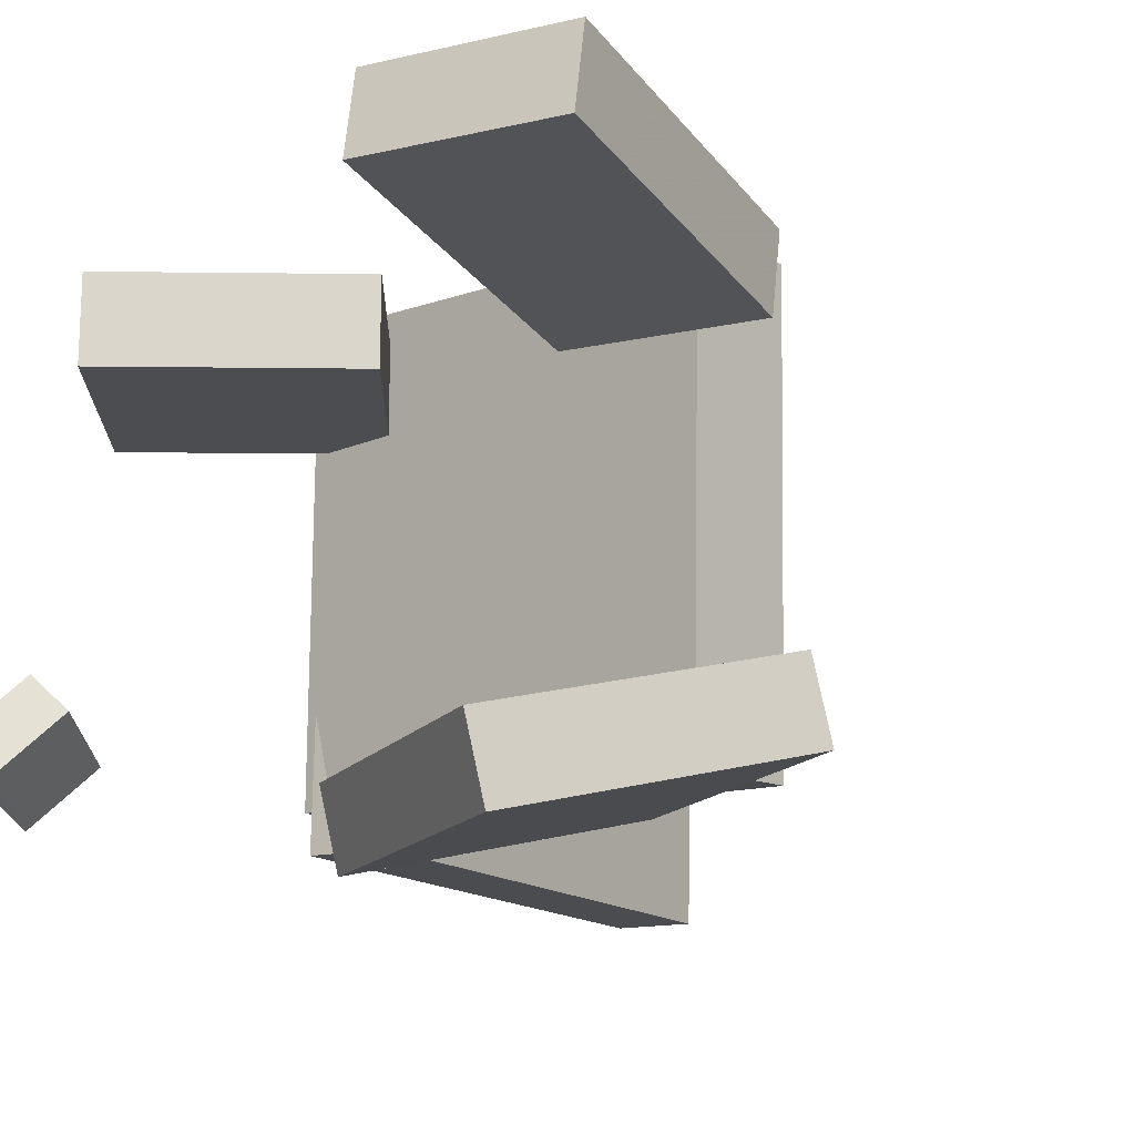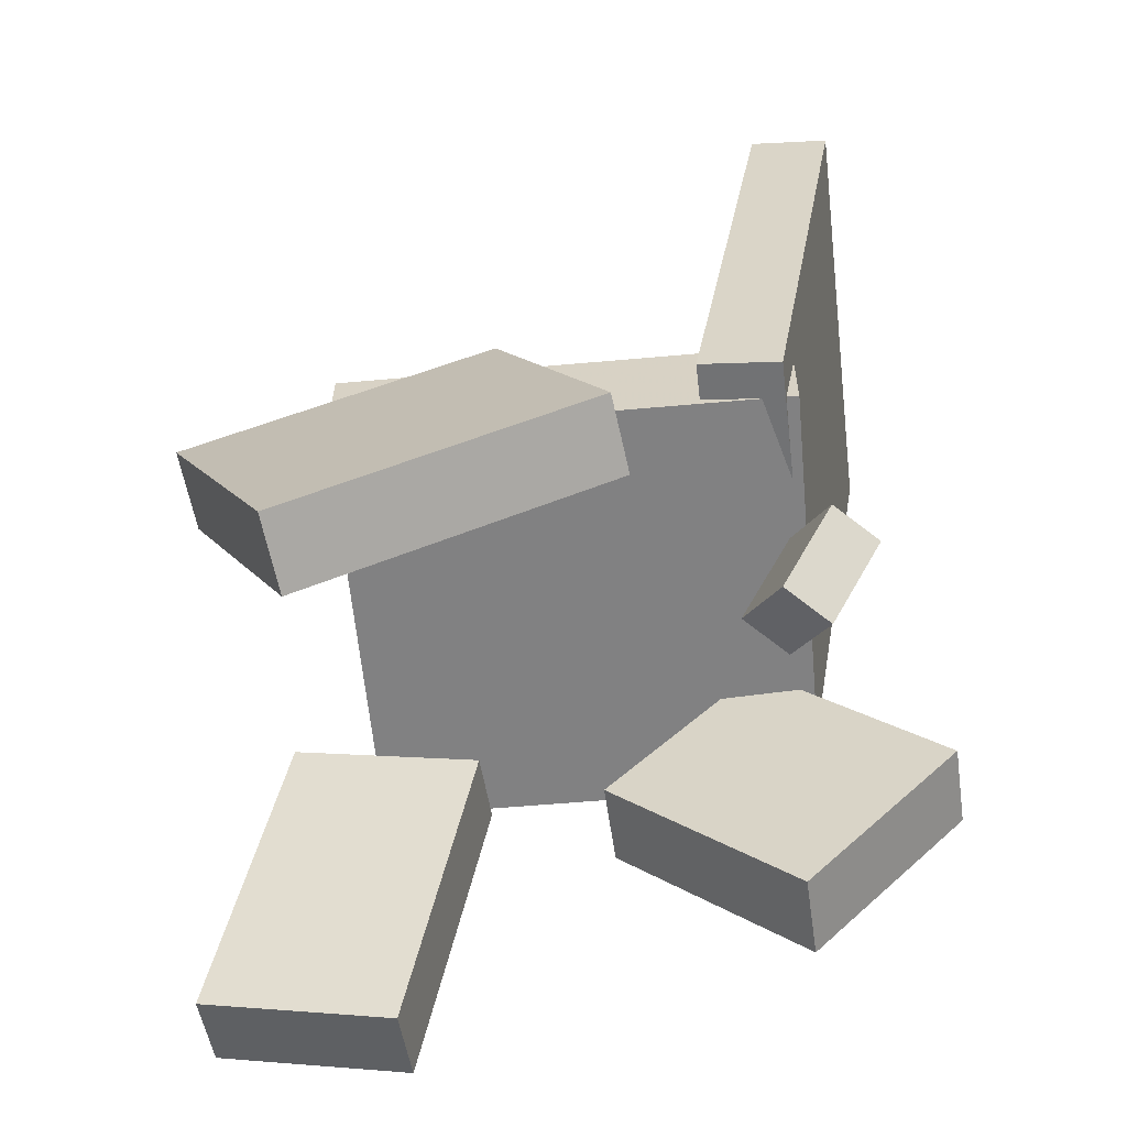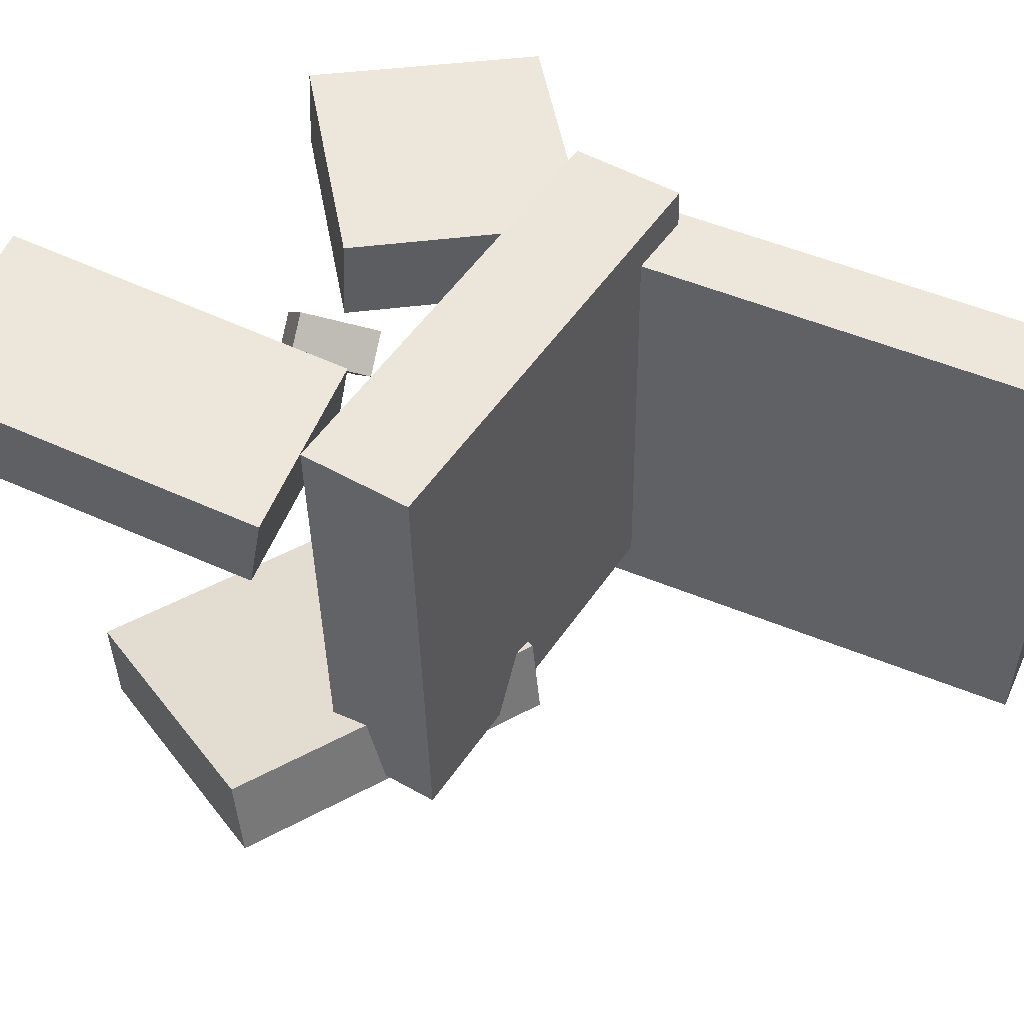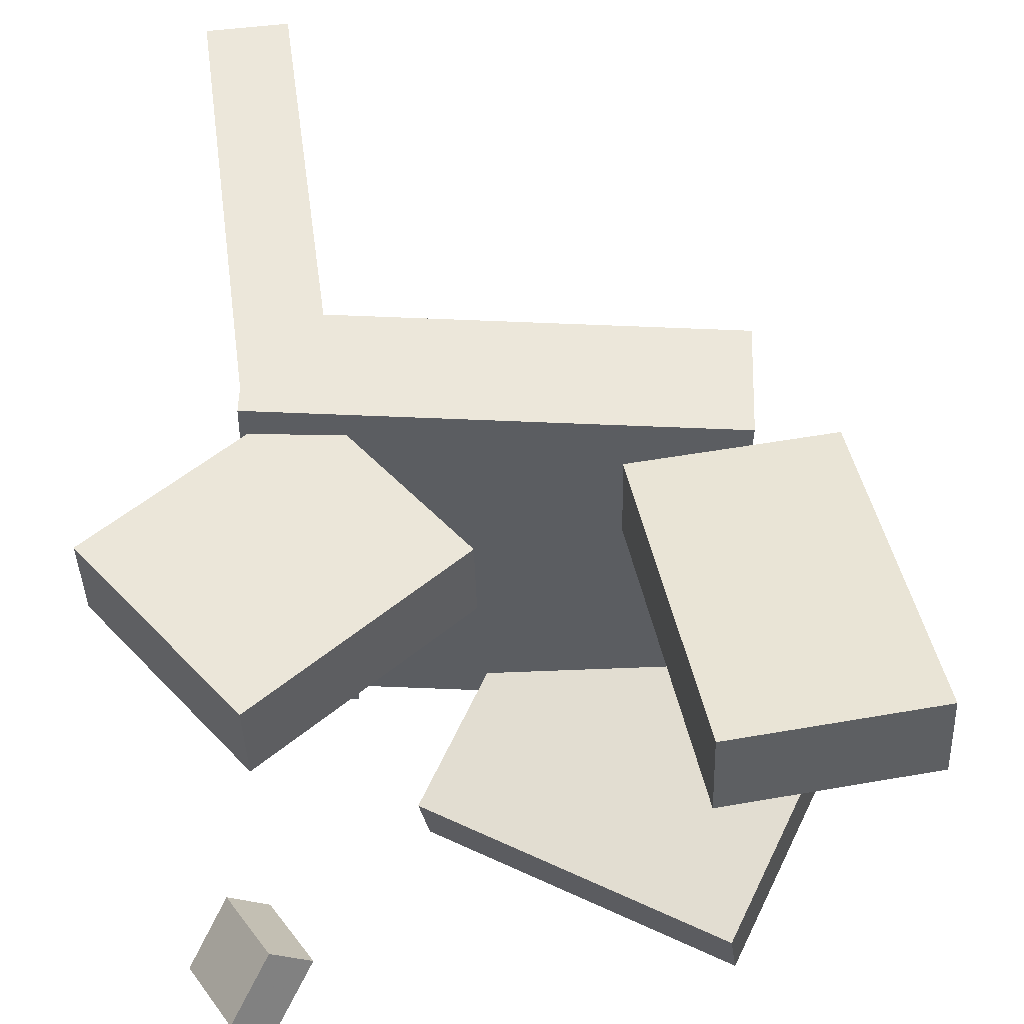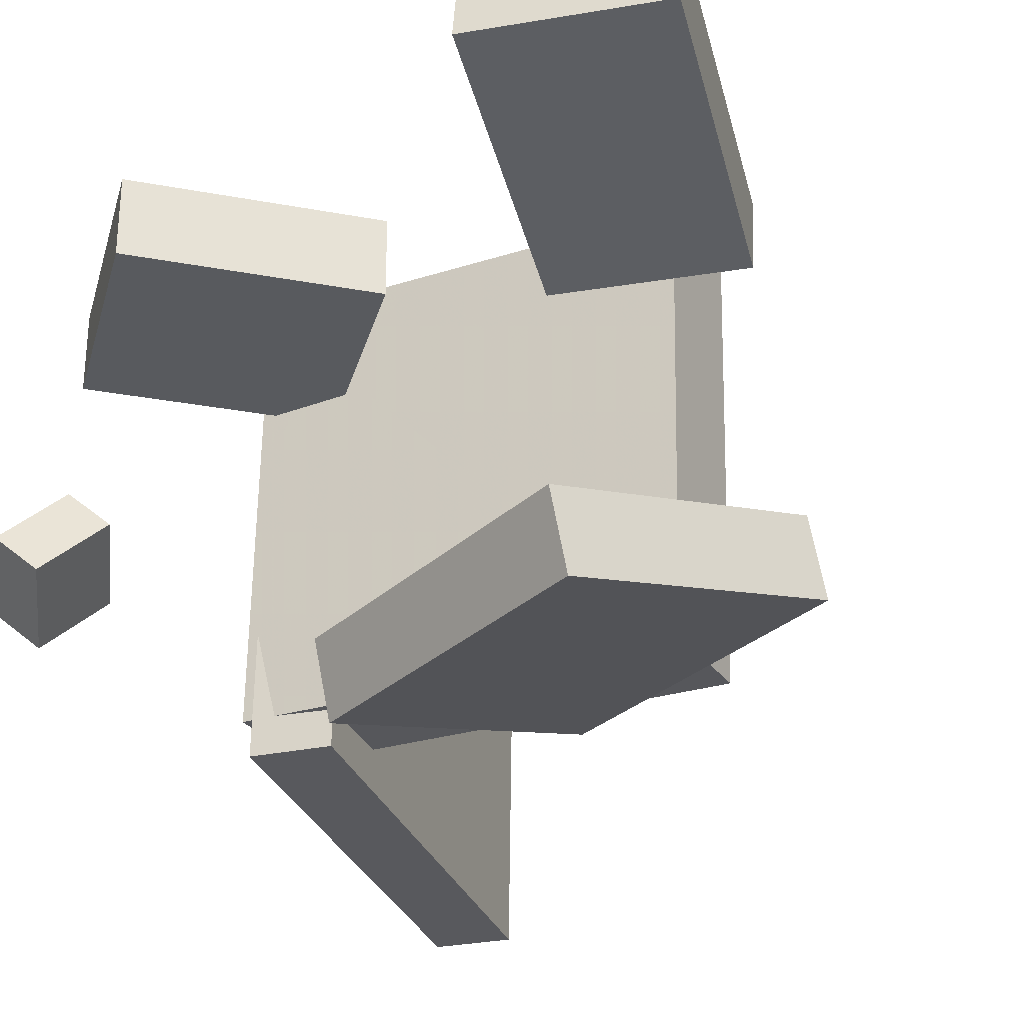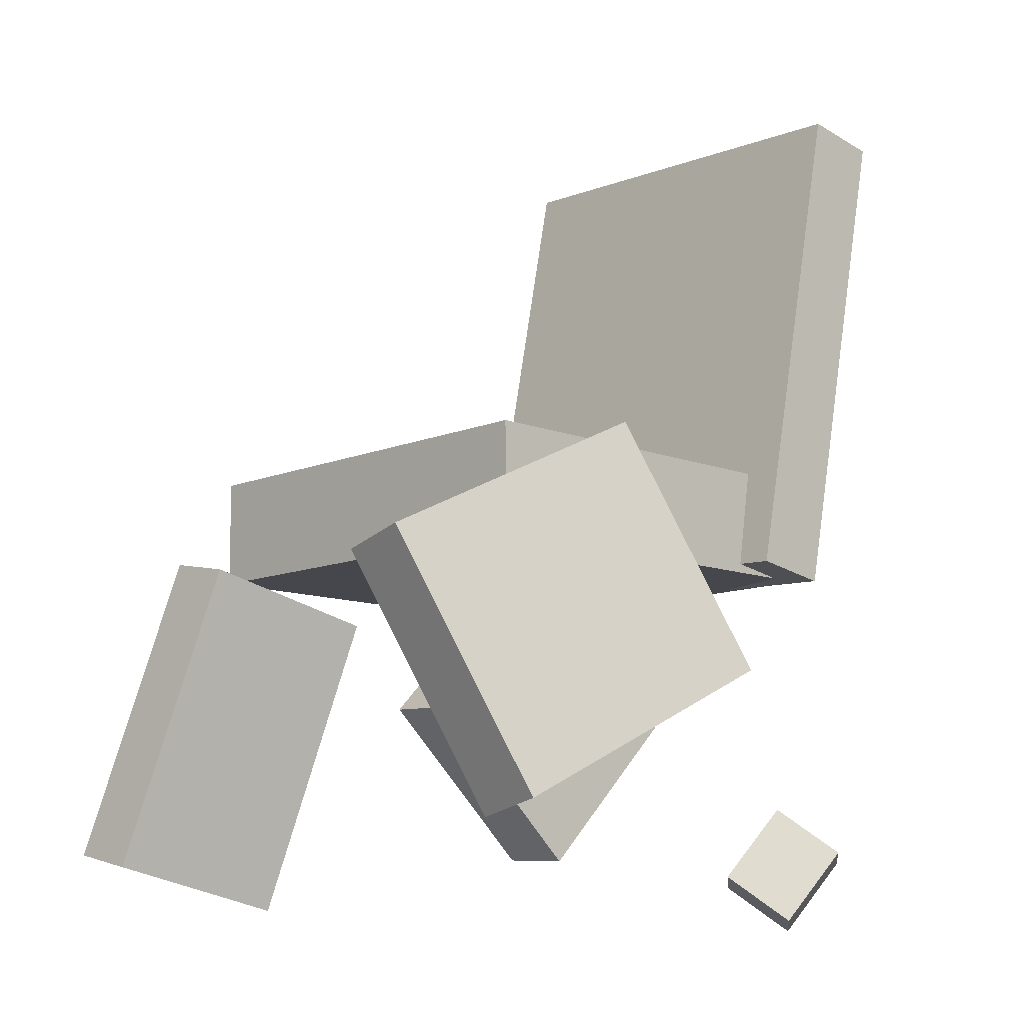
<metadata>
{"format":"obj","ext":"obj","renderer":"f3d","projection":"perspective","resolution":1024,"background":"white","views":[{"elev":-13.4,"azim":42.4,"up":"+Z"},{"elev":-59.9,"azim":-173.2,"up":"+Y"},{"elev":49.3,"azim":123.2,"up":"+Z"},{"elev":53.6,"azim":2.0,"up":"+Z"},{"elev":-28.4,"azim":28.0,"up":"+Z"},{"elev":-10.3,"azim":137.1,"up":"+Y"}]}
</metadata>
<code>
v 0.1501 -0.05703 -0.1555
v 0.1586 -0.0608 0.1867
v -0.1968 -0.05928 -0.1469
v -0.1882 -0.06305 0.1954
v 0.1496 0.02954 -0.1545
v 0.1581 0.02577 0.1877
v -0.1973 0.0273 -0.1459
v -0.1888 0.02353 0.1963
f 1.0 7.0 5.0
f 1.0 3.0 7.0
f 1.0 4.0 3.0
f 1.0 2.0 4.0
f 3.0 8.0 7.0
f 3.0 4.0 8.0
f 5.0 7.0 8.0
f 5.0 8.0 6.0
f 1.0 5.0 6.0
f 1.0 6.0 2.0
f 2.0 6.0 8.0
f 2.0 8.0 4.0
v 0.129 -0.3384 0.1622
v 0.1273 -0.3278 0.2224
v 0.0725 -0.09633 0.1176
v 0.07077 -0.08565 0.1778
v 0.2758 -0.3045 0.1604
v 0.2741 -0.2938 0.2206
v 0.2194 -0.0624 0.1158
v 0.2176 -0.05172 0.176
f 9.0 15.0 13.0
f 9.0 11.0 15.0
f 9.0 12.0 11.0
f 9.0 10.0 12.0
f 11.0 16.0 15.0
f 11.0 12.0 16.0
f 13.0 15.0 16.0
f 13.0 16.0 14.0
f 9.0 13.0 14.0
f 9.0 14.0 10.0
f 10.0 14.0 16.0
f 10.0 16.0 12.0
v -0.1868 -0.06293 -0.1773
v -0.1875 -0.05261 0.1681
v -0.2542 0.3319 -0.1892
v -0.2549 0.3422 0.1562
v -0.1248 -0.05234 -0.1775
v -0.1254 -0.04202 0.1679
v -0.1922 0.3425 -0.1894
v -0.1928 0.3528 0.156
f 17.0 23.0 21.0
f 17.0 19.0 23.0
f 17.0 20.0 19.0
f 17.0 18.0 20.0
f 19.0 24.0 23.0
f 19.0 20.0 24.0
f 21.0 23.0 24.0
f 21.0 24.0 22.0
f 17.0 21.0 22.0
f 17.0 22.0 18.0
f 18.0 22.0 24.0
f 18.0 24.0 20.0
v -0.1646 -0.2929 0.1125
v -0.1663 -0.2908 0.1774
v -0.2869 -0.1635 0.1053
v -0.2885 -0.1614 0.1703
v -0.02423 -0.1602 0.1118
v -0.02586 -0.1582 0.1767
v -0.1465 -0.03085 0.1047
v -0.1481 -0.0288 0.1696
f 25.0 31.0 29.0
f 25.0 27.0 31.0
f 25.0 28.0 27.0
f 25.0 26.0 28.0
f 27.0 32.0 31.0
f 27.0 28.0 32.0
f 29.0 31.0 32.0
f 29.0 32.0 30.0
f 25.0 29.0 30.0
f 25.0 30.0 26.0
f 26.0 30.0 32.0
f 26.0 32.0 28.0
v -0.1926 -0.3552 -0.1345
v -0.1655 -0.3191 -0.09214
v -0.2301 -0.2994 -0.1581
v -0.2029 -0.2633 -0.1158
v -0.1637 -0.3467 -0.1602
v -0.1366 -0.3106 -0.1179
v -0.2012 -0.2909 -0.1839
v -0.174 -0.2548 -0.1415
f 33.0 39.0 37.0
f 33.0 35.0 39.0
f 33.0 36.0 35.0
f 33.0 34.0 36.0
f 35.0 40.0 39.0
f 35.0 36.0 40.0
f 37.0 39.0 40.0
f 37.0 40.0 38.0
f 33.0 37.0 38.0
f 33.0 38.0 34.0
f 34.0 38.0 40.0
f 34.0 40.0 36.0
v -0.07138 -0.1622 -0.1517
v 0.01927 0.03427 -0.103
v -0.06471 -0.1507 -0.2106
v 0.02595 0.04578 -0.1619
v 0.1625 -0.2714 -0.1466
v 0.2532 -0.07494 -0.09783
v 0.1692 -0.2599 -0.2054
v 0.2599 -0.06343 -0.1567
f 41.0 47.0 45.0
f 41.0 43.0 47.0
f 41.0 44.0 43.0
f 41.0 42.0 44.0
f 43.0 48.0 47.0
f 43.0 44.0 48.0
f 45.0 47.0 48.0
f 45.0 48.0 46.0
f 41.0 45.0 46.0
f 41.0 46.0 42.0
f 42.0 46.0 48.0
f 42.0 48.0 44.0

</code>
